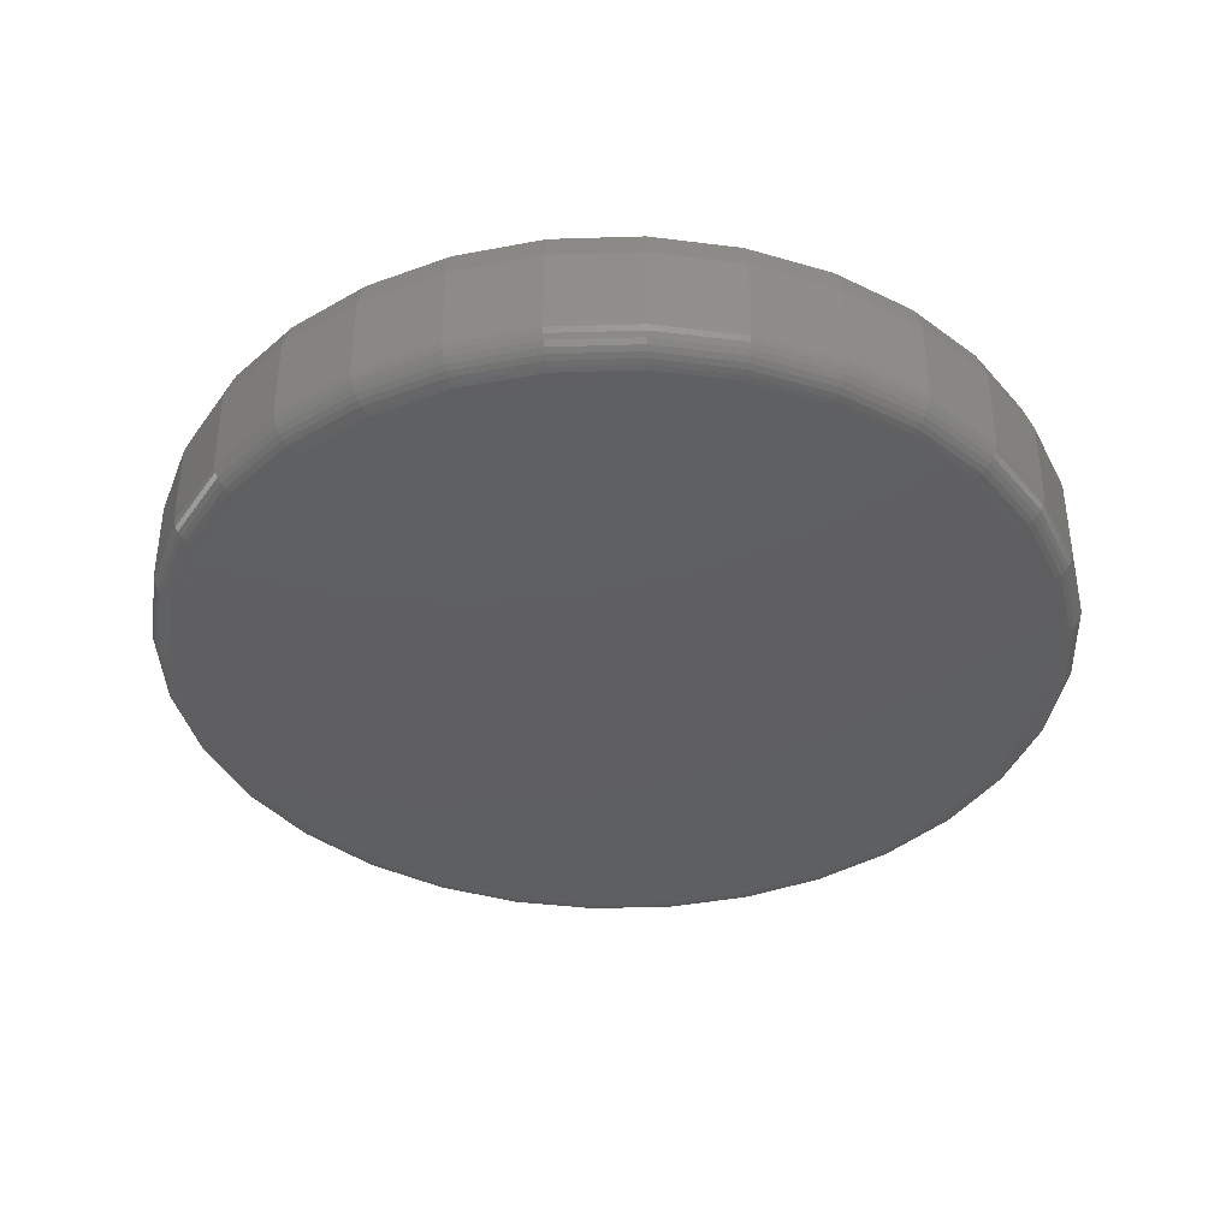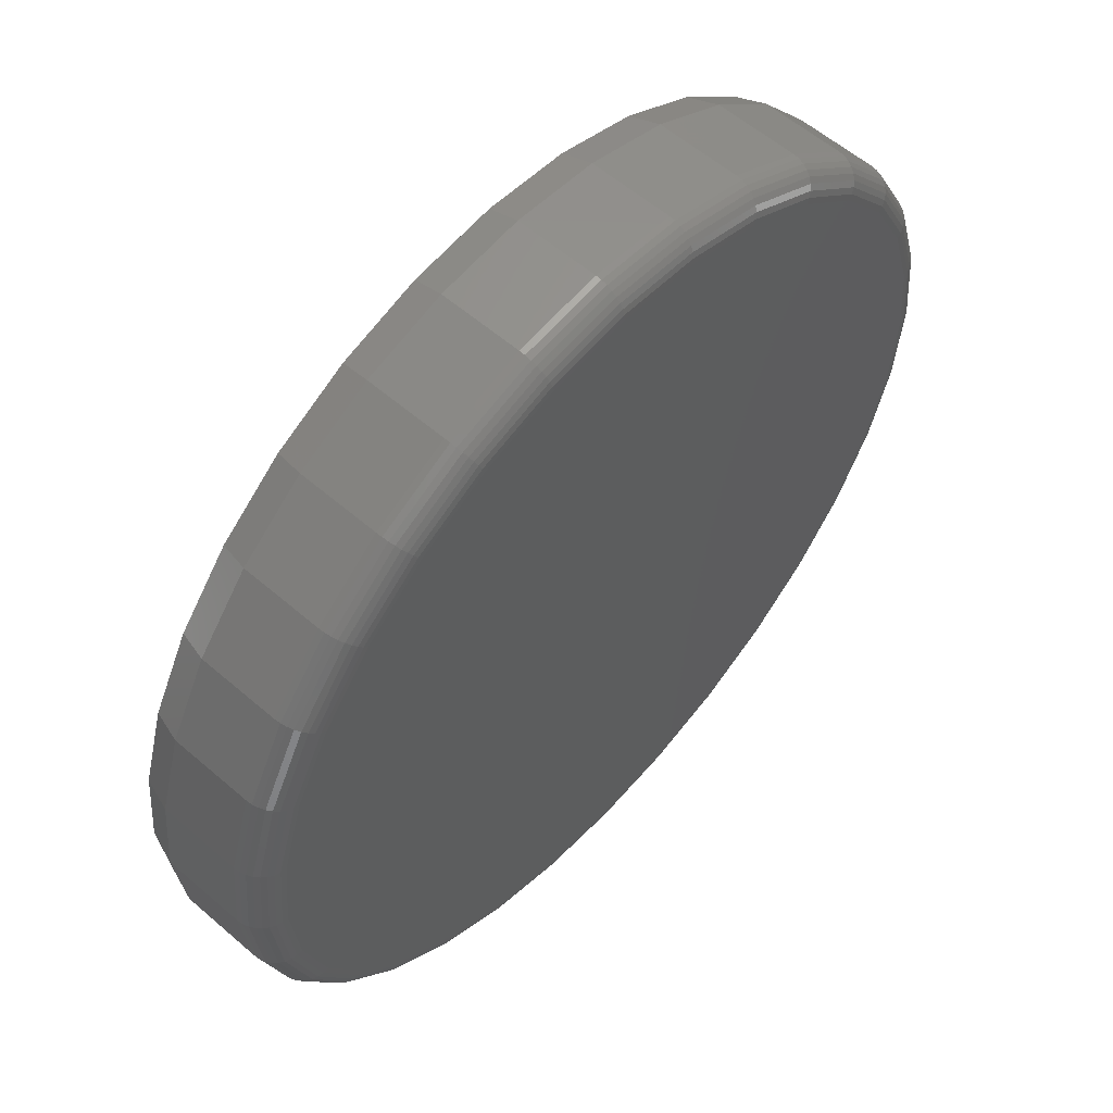
<metadata>
{"format":"stl","ext":"stl","renderer":"f3d","projection":"perspective","resolution":1024,"background":"white","views":[{"elev":-38.7,"azim":-25.9,"up":"+Z"},{"elev":57.9,"azim":131.8,"up":"+Y"}]}
</metadata>
<code>
# stl→obj: 352 verts, 700 faces
v 0.3553 -7.021e-16 0.02344
v 0.3553 -3.936e-16 0.08594
v 0.3486 -0.06777 0.02344
v 0.3486 -0.06777 0.08594
v 0.3288 -0.1329 0.02344
v 0.3288 -0.1329 0.08594
v 0.2967 -0.193 0.02344
v 0.2967 -0.193 0.08594
v 0.2535 -0.2456 0.02344
v 0.2535 -0.2456 0.08594
v 0.2009 -0.2888 0.02344
v 0.2009 -0.2888 0.08594
v 0.1408 -0.3209 0.02344
v 0.1408 -0.3209 0.08594
v 0.07566 -0.3407 0.02344
v 0.07566 -0.3407 0.08594
v 0.007895 -0.3474 0.02344
v 0.007895 -0.3474 0.08594
v -0.05987 -0.3407 0.02344
v -0.05987 -0.3407 0.08594
v -0.125 -0.3209 0.02344
v -0.125 -0.3209 0.08594
v -0.1851 -0.2888 0.02344
v -0.1851 -0.2888 0.08594
v -0.2377 -0.2456 0.02344
v -0.2377 -0.2456 0.08594
v -0.2809 -0.193 0.02344
v -0.2809 -0.193 0.08594
v -0.313 -0.1329 0.02344
v -0.313 -0.1329 0.08594
v -0.3328 -0.06777 0.02344
v -0.3328 -0.06777 0.08594
v -0.3395 1.968e-16 0.02344
v -0.3395 1.968e-16 0.08594
v -0.3328 0.06777 0.02344
v -0.3328 0.06777 0.08594
v -0.313 0.1329 0.02344
v -0.313 0.1329 0.08594
v -0.2809 0.193 0.02344
v -0.2809 0.193 0.08594
v -0.2377 0.2456 0.02344
v -0.2377 0.2456 0.08594
v -0.1851 0.2888 0.02344
v -0.1851 0.2888 0.08594
v -0.125 0.3209 0.02344
v -0.125 0.3209 0.08594
v -0.05987 0.3407 0.02344
v -0.05987 0.3407 0.08594
v 0.007895 0.3474 0.02344
v 0.007895 0.3474 0.08594
v 0.07566 0.3407 0.02344
v 0.07566 0.3407 0.08594
v 0.1408 0.3209 0.02344
v 0.1408 0.3209 0.08594
v 0.2009 0.2888 0.02344
v 0.2009 0.2888 0.08594
v 0.2535 0.2456 0.02344
v 0.2535 0.2456 0.08594
v 0.2967 0.193 0.02344
v 0.2967 0.193 0.08594
v 0.3288 0.1329 0.02344
v 0.3288 0.1329 0.08594
v 0.3486 0.06777 0.02344
v 0.3486 0.06777 0.08594
v 0.007895 0.3239 0
v 0.07109 0.3177 0
v -0.0553 0.3177 0
v 0.007895 -0.3239 0
v -0.0553 -0.3177 0
v 0.07109 -0.3177 0
v -0.1161 -0.2993 0
v 0.1319 -0.2993 0
v -0.1721 -0.2693 0
v 0.1879 -0.2693 0
v -0.2212 -0.2291 0
v 0.2369 -0.2291 0
v -0.2614 -0.18 0
v 0.2772 -0.18 0
v -0.2914 -0.124 0
v 0.3072 -0.124 0
v -0.3098 -0.0632 0
v 0.3256 -0.0632 0
v -0.316 -1.112e-16 0
v 0.3318 -3.741e-16 0
v -0.3098 0.0632 0
v 0.3256 0.0632 0
v -0.2914 0.124 0
v 0.3072 0.124 0
v -0.2614 0.18 0
v 0.2772 0.18 0
v -0.2212 0.2291 0
v 0.2369 0.2291 0
v -0.1721 0.2693 0
v 0.1879 0.2693 0
v -0.1161 0.2993 0
v 0.1319 0.2993 0
v -0.339 -1.11e-16 0.01887
v -0.3324 0.06768 0.01887
v -0.3377 -1.11e-16 0.01447
v -0.331 0.06742 0.01447
v -0.3355 -1.11e-16 0.01042
v -0.3289 0.067 0.01042
v -0.3326 -1.11e-16 0.006865
v -0.3261 0.06643 0.006865
v -0.3291 -1.388e-16 0.00395
v -0.3226 0.06574 0.00395
v -0.325 -1.11e-16 0.001784
v -0.3186 0.06495 0.001784
v -0.3206 -1.388e-16 0.0004503
v -0.3143 0.06409 0.0004503
v 0.3481 0.06768 0.01887
v 0.3548 -4.441e-16 0.01887
v 0.3468 0.06742 0.01447
v 0.3535 -4.718e-16 0.01447
v 0.3447 0.067 0.01042
v 0.3513 -4.718e-16 0.01042
v 0.3419 0.06643 0.006865
v 0.3484 -4.441e-16 0.006865
v 0.3384 0.06574 0.00395
v 0.3448 -4.718e-16 0.00395
v 0.3344 0.06495 0.001784
v 0.3408 -4.718e-16 0.001784
v 0.3301 0.06409 0.0004503
v 0.3364 -4.441e-16 0.0004503
v 0.3284 0.1328 0.01887
v 0.3272 0.1322 0.01447
v 0.3252 0.1314 0.01042
v 0.3225 0.1303 0.006865
v 0.3192 0.1289 0.00395
v 0.3155 0.1274 0.001784
v 0.3114 0.1257 0.0004503
v 0.2963 0.1927 0.01887
v 0.2952 0.192 0.01447
v 0.2934 0.1908 0.01042
v 0.291 0.1892 0.006865
v 0.2881 0.1872 0.00395
v 0.2847 0.1849 0.001784
v 0.281 0.1825 0.0004503
v 0.2532 0.2453 0.01887
v 0.2523 0.2444 0.01447
v 0.2507 0.2428 0.01042
v 0.2487 0.2408 0.006865
v 0.2462 0.2383 0.00395
v 0.2433 0.2354 0.001784
v 0.2402 0.2323 0.0004503
v 0.2006 0.2885 0.01887
v 0.1999 0.2873 0.01447
v 0.1987 0.2855 0.01042
v 0.1971 0.2831 0.006865
v 0.1951 0.2802 0.00395
v 0.1928 0.2768 0.001784
v 0.1904 0.2731 0.0004503
v 0.1407 0.3205 0.01887
v 0.1401 0.3193 0.01447
v 0.1393 0.3173 0.01042
v 0.1382 0.3146 0.006865
v 0.1368 0.3113 0.00395
v 0.1353 0.3076 0.001784
v 0.1336 0.3035 0.0004503
v 0.07558 0.3403 0.01887
v 0.07531 0.3389 0.01447
v 0.07489 0.3368 0.01042
v 0.07432 0.334 0.006865
v 0.07363 0.3305 0.00395
v 0.07284 0.3265 0.001784
v 0.07198 0.3222 0.0004503
v 0.007895 0.3469 0.01887
v 0.007895 0.3456 0.01447
v 0.007895 0.3434 0.01042
v 0.007895 0.3405 0.006865
v 0.007895 0.337 0.00395
v 0.007895 0.3329 0.001784
v 0.007895 0.3285 0.0004503
v -0.05979 0.3403 0.01887
v -0.05953 0.3389 0.01447
v -0.0591 0.3368 0.01042
v -0.05853 0.334 0.006865
v -0.05784 0.3305 0.00395
v -0.05705 0.3265 0.001784
v -0.05619 0.3222 0.0004503
v -0.1249 0.3205 0.01887
v -0.1244 0.3193 0.01447
v -0.1235 0.3173 0.01042
v -0.1224 0.3146 0.006865
v -0.1211 0.3113 0.00395
v -0.1195 0.3076 0.001784
v -0.1178 0.3035 0.0004503
v -0.1848 0.2885 0.01887
v -0.1841 0.2873 0.01447
v -0.1829 0.2855 0.01042
v -0.1813 0.2831 0.006865
v -0.1793 0.2802 0.00395
v -0.1771 0.2768 0.001784
v -0.1746 0.2731 0.0004503
v -0.2374 0.2453 0.01887
v -0.2365 0.2444 0.01447
v -0.2349 0.2428 0.01042
v -0.2329 0.2408 0.006865
v -0.2304 0.2383 0.00395
v -0.2275 0.2354 0.001784
v -0.2244 0.2323 0.0004503
v -0.2806 0.1927 0.01887
v -0.2794 0.192 0.01447
v -0.2776 0.1908 0.01042
v -0.2752 0.1892 0.006865
v -0.2723 0.1872 0.00395
v -0.2689 0.1849 0.001784
v -0.2652 0.1825 0.0004503
v -0.3126 0.1328 0.01887
v -0.3114 0.1322 0.01447
v -0.3094 0.1314 0.01042
v -0.3067 0.1303 0.006865
v -0.3034 0.1289 0.00395
v -0.2997 0.1274 0.001784
v -0.2956 0.1257 0.0004503
v 0.3481 -0.06768 0.01887
v 0.3468 -0.06742 0.01447
v 0.3447 -0.067 0.01042
v 0.3419 -0.06643 0.006865
v 0.3384 -0.06574 0.00395
v 0.3344 -0.06495 0.001784
v 0.3301 -0.06409 0.0004503
v -0.3324 -0.06768 0.01887
v -0.331 -0.06742 0.01447
v -0.3289 -0.067 0.01042
v -0.3261 -0.06643 0.006865
v -0.3226 -0.06574 0.00395
v -0.3186 -0.06495 0.001784
v -0.3143 -0.06409 0.0004503
v -0.3126 -0.1328 0.01887
v -0.3114 -0.1322 0.01447
v -0.3094 -0.1314 0.01042
v -0.3067 -0.1303 0.006865
v -0.3034 -0.1289 0.00395
v -0.2997 -0.1274 0.001784
v -0.2956 -0.1257 0.0004503
v -0.2806 -0.1927 0.01887
v -0.2794 -0.192 0.01447
v -0.2776 -0.1908 0.01042
v -0.2752 -0.1892 0.006865
v -0.2723 -0.1872 0.00395
v -0.2689 -0.1849 0.001784
v -0.2652 -0.1825 0.0004503
v -0.2374 -0.2453 0.01887
v -0.2365 -0.2444 0.01447
v -0.2349 -0.2428 0.01042
v -0.2329 -0.2408 0.006865
v -0.2304 -0.2383 0.00395
v -0.2275 -0.2354 0.001784
v -0.2244 -0.2323 0.0004503
v -0.1848 -0.2885 0.01887
v -0.1841 -0.2873 0.01447
v -0.1829 -0.2855 0.01042
v -0.1813 -0.2831 0.006865
v -0.1793 -0.2802 0.00395
v -0.1771 -0.2768 0.001784
v -0.1746 -0.2731 0.0004503
v -0.1249 -0.3205 0.01887
v -0.1244 -0.3193 0.01447
v -0.1235 -0.3173 0.01042
v -0.1224 -0.3146 0.006865
v -0.1211 -0.3113 0.00395
v -0.1195 -0.3076 0.001784
v -0.1178 -0.3035 0.0004503
v -0.05979 -0.3403 0.01887
v -0.05953 -0.3389 0.01447
v -0.0591 -0.3368 0.01042
v -0.05853 -0.334 0.006865
v -0.05784 -0.3305 0.00395
v -0.05705 -0.3265 0.001784
v -0.05619 -0.3222 0.0004503
v 0.007895 -0.3469 0.01887
v 0.007895 -0.3456 0.01447
v 0.007895 -0.3434 0.01042
v 0.007895 -0.3405 0.006865
v 0.007895 -0.337 0.00395
v 0.007895 -0.3329 0.001784
v 0.007895 -0.3285 0.0004503
v 0.07558 -0.3403 0.01887
v 0.07531 -0.3389 0.01447
v 0.07489 -0.3368 0.01042
v 0.07432 -0.334 0.006865
v 0.07363 -0.3305 0.00395
v 0.07284 -0.3265 0.001784
v 0.07198 -0.3222 0.0004503
v 0.1407 -0.3205 0.01887
v 0.1401 -0.3193 0.01447
v 0.1393 -0.3173 0.01042
v 0.1382 -0.3146 0.006865
v 0.1368 -0.3113 0.00395
v 0.1353 -0.3076 0.001784
v 0.1336 -0.3035 0.0004503
v 0.2006 -0.2885 0.01887
v 0.1999 -0.2873 0.01447
v 0.1987 -0.2855 0.01042
v 0.1971 -0.2831 0.006865
v 0.1951 -0.2802 0.00395
v 0.1928 -0.2768 0.001784
v 0.1904 -0.2731 0.0004503
v 0.2532 -0.2453 0.01887
v 0.2523 -0.2444 0.01447
v 0.2507 -0.2428 0.01042
v 0.2487 -0.2408 0.006865
v 0.2462 -0.2383 0.00395
v 0.2433 -0.2354 0.001784
v 0.2402 -0.2323 0.0004503
v 0.2963 -0.1927 0.01887
v 0.2952 -0.192 0.01447
v 0.2934 -0.1908 0.01042
v 0.291 -0.1892 0.006865
v 0.2881 -0.1872 0.00395
v 0.2847 -0.1849 0.001784
v 0.281 -0.1825 0.0004503
v 0.3284 -0.1328 0.01887
v 0.3272 -0.1322 0.01447
v 0.3252 -0.1314 0.01042
v 0.3225 -0.1303 0.006865
v 0.3192 -0.1289 0.00395
v 0.3155 -0.1274 0.001784
v 0.3114 -0.1257 0.0004503
v -0.05835 0.333 0.1094
v 0.07414 0.333 0.1094
v 0.007896 0.3396 0.1094
v 0.1378 0.3137 0.1094
v -0.122 0.3137 0.1094
v 0.1965 0.2823 0.1094
v -0.1808 0.2823 0.1094
v 0.248 0.2401 0.1094
v -0.2322 0.2401 0.1094
v 0.2902 0.1886 0.1094
v -0.2744 0.1886 0.1094
v 0.3216 0.1299 0.1094
v -0.3058 0.1299 0.1094
v 0.3409 0.06624 0.1094
v -0.3251 0.06625 0.1094
v 0.3475 -4.256e-16 0.1094
v -0.3317 1.73e-06 0.1094
v 0.3409 -0.06624 0.1094
v -0.3251 -0.06624 0.1094
v 0.3216 -0.1299 0.1094
v -0.3058 -0.1299 0.1094
v 0.2902 -0.1886 0.1094
v -0.2744 -0.1886 0.1094
v 0.248 -0.2401 0.1094
v -0.2322 -0.2401 0.1094
v 0.1965 -0.2823 0.1094
v -0.1808 -0.2823 0.1094
v 0.1378 -0.3137 0.1094
v -0.122 -0.3137 0.1094
v 0.07414 -0.333 0.1094
v -0.05835 -0.333 0.1094
v 0.007895 -0.3396 0.1094
f 1 2 3
f 3 2 4
f 3 4 5
f 5 4 6
f 5 6 7
f 7 6 8
f 7 8 9
f 9 8 10
f 9 10 11
f 11 10 12
f 11 12 13
f 13 12 14
f 13 14 15
f 15 14 16
f 15 16 17
f 17 16 18
f 17 18 19
f 19 18 20
f 19 20 21
f 21 20 22
f 21 22 23
f 23 22 24
f 23 24 25
f 25 24 26
f 25 26 27
f 27 26 28
f 27 28 29
f 29 28 30
f 29 30 31
f 31 30 32
f 31 32 33
f 33 32 34
f 33 34 35
f 35 34 36
f 35 36 37
f 37 36 38
f 37 38 39
f 39 38 40
f 39 40 41
f 41 40 42
f 41 42 43
f 43 42 44
f 43 44 45
f 45 44 46
f 45 46 47
f 47 46 48
f 47 48 49
f 49 48 50
f 49 50 51
f 51 50 52
f 51 52 53
f 53 52 54
f 53 54 55
f 55 54 56
f 55 56 57
f 57 56 58
f 57 58 59
f 59 58 60
f 59 60 61
f 61 60 62
f 61 62 63
f 63 62 64
f 63 64 1
f 1 64 2
f 65 66 67
f 68 69 70
f 70 69 71
f 70 71 72
f 72 71 73
f 72 73 74
f 74 73 75
f 74 75 76
f 76 75 77
f 76 77 78
f 78 77 79
f 78 79 80
f 80 79 81
f 80 81 82
f 82 81 83
f 82 83 84
f 84 83 85
f 84 85 86
f 86 85 87
f 86 87 88
f 88 87 89
f 88 89 90
f 90 89 91
f 90 91 92
f 92 91 93
f 92 93 94
f 94 93 95
f 94 95 96
f 96 95 67
f 96 67 66
f 33 35 97
f 97 35 98
f 97 98 99
f 99 98 100
f 99 100 101
f 101 100 102
f 101 102 103
f 103 102 104
f 103 104 105
f 105 104 106
f 105 106 107
f 107 106 108
f 107 108 109
f 109 108 110
f 109 110 83
f 83 110 85
f 63 1 111
f 111 1 112
f 111 112 113
f 113 112 114
f 113 114 115
f 115 114 116
f 115 116 117
f 117 116 118
f 117 118 119
f 119 118 120
f 119 120 121
f 121 120 122
f 121 122 123
f 123 122 124
f 123 124 86
f 86 124 84
f 61 63 125
f 125 63 111
f 125 111 126
f 126 111 113
f 126 113 127
f 127 113 115
f 127 115 128
f 128 115 117
f 128 117 129
f 129 117 119
f 129 119 130
f 130 119 121
f 130 121 131
f 131 121 123
f 131 123 88
f 88 123 86
f 59 61 132
f 132 61 125
f 132 125 133
f 133 125 126
f 133 126 134
f 134 126 127
f 134 127 135
f 135 127 128
f 135 128 136
f 136 128 129
f 136 129 137
f 137 129 130
f 137 130 138
f 138 130 131
f 138 131 90
f 90 131 88
f 57 59 139
f 139 59 132
f 139 132 140
f 140 132 133
f 140 133 141
f 141 133 134
f 141 134 142
f 142 134 135
f 142 135 143
f 143 135 136
f 143 136 144
f 144 136 137
f 144 137 145
f 145 137 138
f 145 138 92
f 92 138 90
f 55 57 146
f 146 57 139
f 146 139 147
f 147 139 140
f 147 140 148
f 148 140 141
f 148 141 149
f 149 141 142
f 149 142 150
f 150 142 143
f 150 143 151
f 151 143 144
f 151 144 152
f 152 144 145
f 152 145 94
f 94 145 92
f 53 55 153
f 153 55 146
f 153 146 154
f 154 146 147
f 154 147 155
f 155 147 148
f 155 148 156
f 156 148 149
f 156 149 157
f 157 149 150
f 157 150 158
f 158 150 151
f 158 151 159
f 159 151 152
f 159 152 96
f 96 152 94
f 51 53 160
f 160 53 153
f 160 153 161
f 161 153 154
f 161 154 162
f 162 154 155
f 162 155 163
f 163 155 156
f 163 156 164
f 164 156 157
f 164 157 165
f 165 157 158
f 165 158 166
f 166 158 159
f 166 159 66
f 66 159 96
f 49 51 167
f 167 51 160
f 167 160 168
f 168 160 161
f 168 161 169
f 169 161 162
f 169 162 170
f 170 162 163
f 170 163 171
f 171 163 164
f 171 164 172
f 172 164 165
f 172 165 173
f 173 165 166
f 173 166 65
f 65 166 66
f 47 49 174
f 174 49 167
f 174 167 175
f 175 167 168
f 175 168 176
f 176 168 169
f 176 169 177
f 177 169 170
f 177 170 178
f 178 170 171
f 178 171 179
f 179 171 172
f 179 172 180
f 180 172 173
f 180 173 67
f 67 173 65
f 45 47 181
f 181 47 174
f 181 174 182
f 182 174 175
f 182 175 183
f 183 175 176
f 183 176 184
f 184 176 177
f 184 177 185
f 185 177 178
f 185 178 186
f 186 178 179
f 186 179 187
f 187 179 180
f 187 180 95
f 95 180 67
f 43 45 188
f 188 45 181
f 188 181 189
f 189 181 182
f 189 182 190
f 190 182 183
f 190 183 191
f 191 183 184
f 191 184 192
f 192 184 185
f 192 185 193
f 193 185 186
f 193 186 194
f 194 186 187
f 194 187 93
f 93 187 95
f 41 43 195
f 195 43 188
f 195 188 196
f 196 188 189
f 196 189 197
f 197 189 190
f 197 190 198
f 198 190 191
f 198 191 199
f 199 191 192
f 199 192 200
f 200 192 193
f 200 193 201
f 201 193 194
f 201 194 91
f 91 194 93
f 39 41 202
f 202 41 195
f 202 195 203
f 203 195 196
f 203 196 204
f 204 196 197
f 204 197 205
f 205 197 198
f 205 198 206
f 206 198 199
f 206 199 207
f 207 199 200
f 207 200 208
f 208 200 201
f 208 201 89
f 89 201 91
f 37 39 209
f 209 39 202
f 209 202 210
f 210 202 203
f 210 203 211
f 211 203 204
f 211 204 212
f 212 204 205
f 212 205 213
f 213 205 206
f 213 206 214
f 214 206 207
f 214 207 215
f 215 207 208
f 215 208 87
f 87 208 89
f 35 37 98
f 98 37 209
f 98 209 100
f 100 209 210
f 100 210 102
f 102 210 211
f 102 211 104
f 104 211 212
f 104 212 106
f 106 212 213
f 106 213 108
f 108 213 214
f 108 214 110
f 110 214 215
f 110 215 85
f 85 215 87
f 1 3 112
f 112 3 216
f 112 216 114
f 114 216 217
f 114 217 116
f 116 217 218
f 116 218 118
f 118 218 219
f 118 219 120
f 120 219 220
f 120 220 122
f 122 220 221
f 122 221 124
f 124 221 222
f 124 222 84
f 84 222 82
f 31 33 223
f 223 33 97
f 223 97 224
f 224 97 99
f 224 99 225
f 225 99 101
f 225 101 226
f 226 101 103
f 226 103 227
f 227 103 105
f 227 105 228
f 228 105 107
f 228 107 229
f 229 107 109
f 229 109 81
f 81 109 83
f 29 31 230
f 230 31 223
f 230 223 231
f 231 223 224
f 231 224 232
f 232 224 225
f 232 225 233
f 233 225 226
f 233 226 234
f 234 226 227
f 234 227 235
f 235 227 228
f 235 228 236
f 236 228 229
f 236 229 79
f 79 229 81
f 27 29 237
f 237 29 230
f 237 230 238
f 238 230 231
f 238 231 239
f 239 231 232
f 239 232 240
f 240 232 233
f 240 233 241
f 241 233 234
f 241 234 242
f 242 234 235
f 242 235 243
f 243 235 236
f 243 236 77
f 77 236 79
f 25 27 244
f 244 27 237
f 244 237 245
f 245 237 238
f 245 238 246
f 246 238 239
f 246 239 247
f 247 239 240
f 247 240 248
f 248 240 241
f 248 241 249
f 249 241 242
f 249 242 250
f 250 242 243
f 250 243 75
f 75 243 77
f 23 25 251
f 251 25 244
f 251 244 252
f 252 244 245
f 252 245 253
f 253 245 246
f 253 246 254
f 254 246 247
f 254 247 255
f 255 247 248
f 255 248 256
f 256 248 249
f 256 249 257
f 257 249 250
f 257 250 73
f 73 250 75
f 21 23 258
f 258 23 251
f 258 251 259
f 259 251 252
f 259 252 260
f 260 252 253
f 260 253 261
f 261 253 254
f 261 254 262
f 262 254 255
f 262 255 263
f 263 255 256
f 263 256 264
f 264 256 257
f 264 257 71
f 71 257 73
f 19 21 265
f 265 21 258
f 265 258 266
f 266 258 259
f 266 259 267
f 267 259 260
f 267 260 268
f 268 260 261
f 268 261 269
f 269 261 262
f 269 262 270
f 270 262 263
f 270 263 271
f 271 263 264
f 271 264 69
f 69 264 71
f 17 19 272
f 272 19 265
f 272 265 273
f 273 265 266
f 273 266 274
f 274 266 267
f 274 267 275
f 275 267 268
f 275 268 276
f 276 268 269
f 276 269 277
f 277 269 270
f 277 270 278
f 278 270 271
f 278 271 68
f 68 271 69
f 15 17 279
f 279 17 272
f 279 272 280
f 280 272 273
f 280 273 281
f 281 273 274
f 281 274 282
f 282 274 275
f 282 275 283
f 283 275 276
f 283 276 284
f 284 276 277
f 284 277 285
f 285 277 278
f 285 278 70
f 70 278 68
f 13 15 286
f 286 15 279
f 286 279 287
f 287 279 280
f 287 280 288
f 288 280 281
f 288 281 289
f 289 281 282
f 289 282 290
f 290 282 283
f 290 283 291
f 291 283 284
f 291 284 292
f 292 284 285
f 292 285 72
f 72 285 70
f 11 13 293
f 293 13 286
f 293 286 294
f 294 286 287
f 294 287 295
f 295 287 288
f 295 288 296
f 296 288 289
f 296 289 297
f 297 289 290
f 297 290 298
f 298 290 291
f 298 291 299
f 299 291 292
f 299 292 74
f 74 292 72
f 9 11 300
f 300 11 293
f 300 293 301
f 301 293 294
f 301 294 302
f 302 294 295
f 302 295 303
f 303 295 296
f 303 296 304
f 304 296 297
f 304 297 305
f 305 297 298
f 305 298 306
f 306 298 299
f 306 299 76
f 76 299 74
f 7 9 307
f 307 9 300
f 307 300 308
f 308 300 301
f 308 301 309
f 309 301 302
f 309 302 310
f 310 302 303
f 310 303 311
f 311 303 304
f 311 304 312
f 312 304 305
f 312 305 313
f 313 305 306
f 313 306 78
f 78 306 76
f 5 7 314
f 314 7 307
f 314 307 315
f 315 307 308
f 315 308 316
f 316 308 309
f 316 309 317
f 317 309 310
f 317 310 318
f 318 310 311
f 318 311 319
f 319 311 312
f 319 312 320
f 320 312 313
f 320 313 80
f 80 313 78
f 3 5 216
f 216 5 314
f 216 314 217
f 217 314 315
f 217 315 218
f 218 315 316
f 218 316 219
f 219 316 317
f 219 317 220
f 220 317 318
f 220 318 221
f 221 318 319
f 221 319 222
f 222 319 320
f 222 320 82
f 82 320 80
f 321 322 323
f 322 321 324
f 324 321 325
f 324 325 326
f 326 325 327
f 326 327 328
f 328 327 329
f 328 329 330
f 330 329 331
f 330 331 332
f 332 331 333
f 332 333 334
f 334 333 335
f 334 335 336
f 336 335 337
f 336 337 338
f 338 337 339
f 338 339 340
f 340 339 341
f 340 341 342
f 342 341 343
f 342 343 344
f 344 343 345
f 344 345 346
f 346 345 347
f 346 347 348
f 348 347 349
f 348 349 350
f 350 349 351
f 350 351 352
f 18 351 20
f 20 351 349
f 20 349 22
f 22 349 347
f 22 347 24
f 24 347 345
f 24 345 26
f 26 345 343
f 26 343 28
f 28 343 341
f 28 341 30
f 30 341 339
f 30 339 32
f 32 339 337
f 32 337 34
f 351 18 352
f 352 18 16
f 352 16 350
f 350 16 14
f 350 14 348
f 348 14 12
f 348 12 346
f 346 12 10
f 346 10 344
f 344 10 8
f 344 8 342
f 342 8 6
f 342 6 340
f 340 6 4
f 340 4 338
f 338 4 2
f 338 2 336
f 50 322 52
f 52 322 324
f 52 324 54
f 54 324 326
f 54 326 56
f 56 326 328
f 56 328 58
f 58 328 330
f 58 330 60
f 60 330 332
f 60 332 62
f 62 332 334
f 62 334 64
f 64 334 336
f 64 336 2
f 322 50 323
f 323 50 48
f 323 48 321
f 321 48 46
f 321 46 325
f 325 46 44
f 325 44 327
f 327 44 42
f 327 42 329
f 329 42 40
f 329 40 331
f 331 40 38
f 331 38 333
f 333 38 36
f 333 36 335
f 335 36 34
f 335 34 337

</code>
